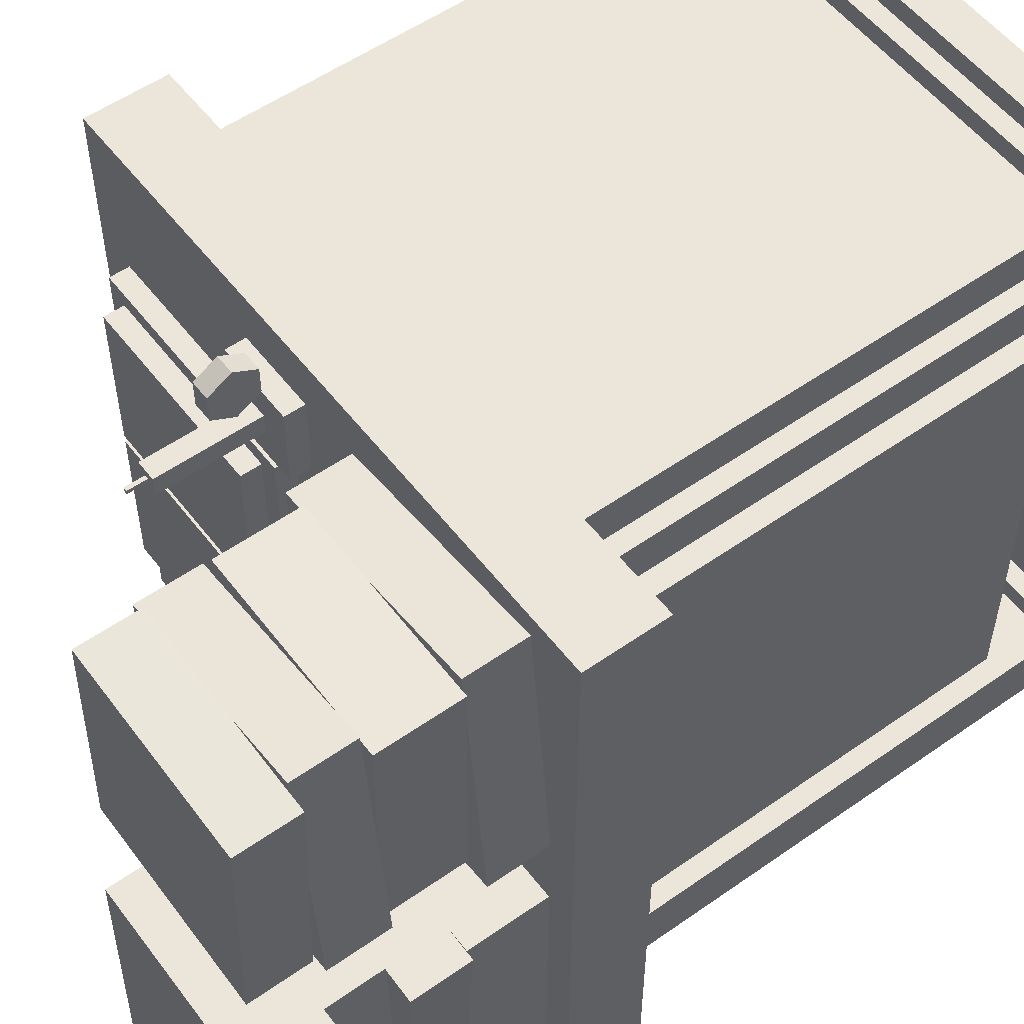
<metadata>
{"format":"obj","ext":"obj","renderer":"f3d","projection":"perspective","resolution":1024,"background":"white","views":[{"elev":54.4,"azim":-126.7,"up":"+Z"}]}
</metadata>
<code>
o candle
v 0.6519 0.9981 0.7955
v 0.5269 0.9981 0.7955
v 0.6519 0.9981 0.9205
v 0.5269 0.9981 0.9205
v 0.6519 1.029 0.7955
v 0.5269 1.029 0.7955
v 0.6519 1.029 0.9205
v 0.5269 1.029 0.9205
v 0.605 1.029 0.8423
v 0.5738 1.029 0.8423
v 0.605 1.029 0.8736
v 0.5738 1.029 0.8736
v 0.605 1.186 0.8423
v 0.5738 1.186 0.8423
v 0.605 1.186 0.8736
v 0.5738 1.186 0.8736
v 0.5925 1.184 0.8549
v 0.5863 1.184 0.8549
v 0.5925 1.184 0.8611
v 0.5863 1.184 0.8611
v 0.5925 1.216 0.8549
v 0.5863 1.216 0.8549
v 0.5925 1.216 0.8611
v 0.5863 1.216 0.8611
v 0.574 1.065 0.899
v 0.574 1.101 0.92
v 0.574 1.101 0.962
v 0.574 1.065 0.983
v 0.574 1.029 0.962
v 0.574 1.029 0.92
v 0.604 1.065 0.899
v 0.604 1.101 0.92
v 0.604 1.101 0.962
v 0.604 1.065 0.983
v 0.604 1.029 0.962
v 0.604 1.029 0.92
f 5 6 7
f 6 8 7
f 1 2 5
f 2 6 5
f 2 4 6
f 4 8 6
f 4 3 8
f 3 7 8
f 3 1 7
f 1 5 7
f 13 14 15
f 14 16 15
f 9 10 13
f 10 14 13
f 10 12 14
f 12 16 14
f 12 11 16
f 11 15 16
f 11 9 15
f 9 13 15
f 21 22 23
f 22 24 23
f 17 18 21
f 18 22 21
f 18 20 22
f 20 24 22
f 20 19 24
f 19 23 24
f 19 17 23
f 17 21 23
f 31 25 32
f 25 26 32
f 32 26 33
f 26 27 33
f 33 27 34
f 27 28 34
f 34 28 35
f 28 29 35
f 35 29 36
f 29 30 36
f 36 30 31
f 30 25 31
f 33 34 36
f 34 35 36
f 32 33 31
f 33 36 31
f 29 28 26
f 28 27 26
f 30 29 25
f 29 26 25
o rbook3
v 0.3532 1.216 0.05044
v 0.07207 1.216 0.06026
v 0.3663 1.216 0.4253
v 0.08516 1.216 0.4351
v 0.3532 1.31 0.05044
v 0.07207 1.31 0.06026
v 0.3663 1.31 0.4253
v 0.08516 1.31 0.4351
f 37 39 38
f 39 40 38
f 41 42 43
f 42 44 43
f 37 38 41
f 38 42 41
f 38 40 42
f 40 44 42
f 40 39 44
f 39 43 44
f 39 37 43
f 37 41 43
o rbook1
v 0.3911 0.9981 0.05524
v 0.04727 0.9981 0.05524
v 0.3911 0.9981 0.4303
v 0.04727 0.9981 0.4303
v 0.3911 1.123 0.05524
v 0.04727 1.123 0.05524
v 0.3911 1.123 0.4303
v 0.04727 1.123 0.4303
f 49 50 51
f 50 52 51
f 45 46 49
f 46 50 49
f 46 48 50
f 48 52 50
f 48 47 52
f 47 51 52
f 47 45 51
f 45 49 51
o shelfRight
v 0.9063 0.657 0.6247
v 0.1561 0.657 0.6247
v 0.9063 0.657 0.1558
v 0.1561 0.657 0.1558
v 0.9063 0.6883 0.6247
v 0.1561 0.6883 0.6247
v 0.9063 0.6883 0.1558
v 0.1561 0.6883 0.1558
v 0.9063 0.2506 0.6247
v 0.1561 0.2506 0.6247
v 0.9063 0.2506 0.1558
v 0.1561 0.2506 0.1558
v 0.9063 0.2819 0.6247
v 0.1561 0.2819 0.6247
v 0.9063 0.2819 0.1558
v 0.1561 0.2819 0.1558
v 0.9063 0.2506 0.6872
v 0.1561 0.2506 0.6872
v 0.9063 0.2506 0.6247
v 0.1561 0.2506 0.6247
v 0.9063 0.8758 0.6872
v 0.1561 0.8758 0.6872
v 0.9063 0.8758 0.6247
v 0.1561 0.8758 0.6247
v 0.9063 0.4382 0.6247
v 0.1561 0.4382 0.6247
v 0.9063 0.4382 0.1558
v 0.1561 0.4382 0.1558
v 0.9063 0.4695 0.6247
v 0.1561 0.4695 0.6247
v 0.9063 0.4695 0.1558
v 0.1561 0.4695 0.1558
f 53 54 55
f 54 56 55
f 57 59 58
f 59 60 58
f 54 58 56
f 58 60 56
f 55 59 53
f 59 57 53
f 61 62 63
f 62 64 63
f 65 67 66
f 67 68 66
f 62 66 64
f 66 68 64
f 63 67 61
f 67 65 61
f 69 70 71
f 70 72 71
f 69 73 70
f 73 74 70
f 70 74 72
f 74 76 72
f 72 76 71
f 76 75 71
f 71 75 69
f 75 73 69
f 77 78 79
f 78 80 79
f 81 83 82
f 83 84 82
f 78 82 80
f 82 84 80
f 79 83 77
f 83 81 77
o lbook3
v 0.3744 1.216 0.5408
v 0.06352 1.216 0.5734
v 0.4136 1.216 0.9138
v 0.1027 1.216 0.9465
v 0.3744 1.31 0.5408
v 0.06352 1.31 0.5734
v 0.4136 1.31 0.9138
v 0.1027 1.31 0.9465
f 85 87 86
f 87 88 86
f 89 90 91
f 90 92 91
f 85 86 89
f 86 90 89
f 86 88 90
f 88 92 90
f 88 87 92
f 87 91 92
f 87 85 91
f 85 89 91
o lbook1
v 0.3883 0.9981 0.5236
v 0.04634 0.9981 0.5595
v 0.4308 0.9981 0.9277
v 0.08882 0.9981 0.9637
v 0.3883 1.092 0.5236
v 0.04634 1.092 0.5595
v 0.4308 1.092 0.9277
v 0.08882 1.092 0.9637
f 97 98 99
f 98 100 99
f 93 94 97
f 94 98 97
f 94 96 98
f 96 100 98
f 96 95 100
f 95 99 100
f 95 93 99
f 93 97 99
o lbook2
v 0.3981 1.092 0.5717
v 0.08556 1.092 0.5662
v 0.3916 1.092 0.9467
v 0.07902 1.092 0.9413
v 0.3981 1.217 0.5717
v 0.08556 1.217 0.5662
v 0.3916 1.217 0.9467
v 0.07902 1.217 0.9413
f 101 103 102
f 103 104 102
f 105 106 107
f 106 108 107
f 101 102 105
f 102 106 105
f 102 104 106
f 104 108 106
f 104 103 108
f 103 107 108
f 103 101 107
f 101 105 107
o rbook2
v 0.4038 1.123 0.07616
v 0.06077 1.123 0.05217
v 0.3776 1.123 0.4503
v 0.0346 1.123 0.4264
v 0.4038 1.217 0.07616
v 0.06077 1.217 0.05217
v 0.3776 1.217 0.4503
v 0.0346 1.217 0.4264
f 109 111 110
f 111 112 110
f 113 114 115
f 114 116 115
f 109 110 113
f 110 114 113
f 110 112 114
f 112 116 114
f 112 111 116
f 111 115 116
f 111 109 115
f 109 113 115
o backRight
v 0.1571 0.1874 -8.2e-05
v 0.09459 0.1874 -8.2e-05
v 0.1571 0.1874 0.8432
v 0.09459 0.1874 0.8432
v 0.1571 0.8751 -8.2e-05
v 0.09459 0.8751 -8.2e-05
v 0.1571 0.8751 0.8432
v 0.09459 0.8751 0.8432
v 0.1571 0.1874 0.5001
v 0.09459 0.1874 0.5001
v 0.09459 0.8751 0.5001
v 0.1571 0.8751 0.5001
f 126 118 125
f 118 117 125
f 125 119 126
f 119 120 126
f 127 122 126
f 122 118 126
f 126 120 127
f 120 124 127
f 125 117 128
f 117 121 128
f 128 123 125
f 123 119 125
o backLeft
v 0.1571 0.1874 0.1559
v 0.09459 0.1874 0.1559
v 0.1571 0.1874 1
v 0.09459 0.1874 1
v 0.1571 0.8751 0.1559
v 0.09459 0.8751 0.1559
v 0.1571 0.8751 1
v 0.09459 0.8751 1
v 0.1571 0.1874 0.5001
v 0.09459 0.1874 0.5001
v 0.09459 0.8751 0.5001
v 0.1571 0.8751 0.5001
f 138 130 137
f 130 129 137
f 137 131 138
f 131 132 138
f 139 134 138
f 134 130 138
f 138 132 139
f 132 136 139
f 137 129 140
f 129 133 140
f 140 135 137
f 135 131 137
o shelfSingle
v 0.9063 0.6083 0.156
v 0.1561 0.6083 0.156
v 0.9063 0.6083 0.8437
v 0.1561 0.6083 0.8437
v 0.9063 0.6396 0.156
v 0.1561 0.6396 0.156
v 0.9063 0.6396 0.8437
v 0.1561 0.6396 0.8437
v 0.1571 0.5615 0.156
v 0.09459 0.5615 0.156
v 0.1571 0.5615 0.8437
v 0.09459 0.5615 0.8437
v 0.1571 0.8741 0.156
v 0.09459 0.8741 0.156
v 0.1571 0.8741 0.8437
v 0.09459 0.8741 0.8437
f 141 143 142
f 143 144 142
f 145 146 147
f 146 148 147
f 143 141 147
f 141 145 147
f 149 151 150
f 151 152 150
f 150 152 154
f 152 156 154
f 151 149 155
f 149 153 155
o lbook4
v 0.4045 1.31 0.569
v 0.0923 1.31 0.5526
v 0.3848 1.31 0.9436
v 0.07266 1.31 0.9272
v 0.4045 1.404 0.569
v 0.0923 1.404 0.5526
v 0.3848 1.404 0.9436
v 0.07266 1.404 0.9272
f 157 159 158
f 159 160 158
f 161 162 163
f 162 164 163
f 157 158 161
f 158 162 161
f 158 160 162
f 160 164 162
f 160 159 164
f 159 163 164
f 159 157 163
f 157 161 163
o carpet
v 1.9e-05 0.06355 -0.000138
v 1.9e-05 0.06355 0.9999
v 1 0.06355 0.9999
v 1 0.06355 -0.000138
v 1.9e-05 0.000551 -0.000138
v 1.9e-05 0.000551 0.9999
v 1 0.000551 0.9999
v 1 0.000551 -0.000138
f 165 166 168
f 166 167 168
f 169 170 165
f 170 166 165
f 170 171 166
f 171 167 166
f 171 172 167
f 172 168 167
f 172 169 168
f 169 165 168
f 169 172 170
f 172 171 170
o rbook4
v 0.3825 1.31 0.04905
v 0.07008 1.31 0.03814
v 0.3683 1.31 0.4552
v 0.0559 1.31 0.4443
v 0.3825 1.435 0.04905
v 0.07008 1.435 0.03814
v 0.3683 1.435 0.4552
v 0.0559 1.435 0.4443
f 173 175 174
f 175 176 174
f 177 178 179
f 178 180 179
f 173 174 177
f 174 178 177
f 174 176 178
f 176 180 178
f 176 175 180
f 175 179 180
f 175 173 179
f 173 177 179
o deskTopRight
v 1 0.8734 -0.000276
v -0.000125 0.8734 -0.000276
v 1 0.9984 -0.000276
v -0.000125 0.9984 -0.000276
v -0.000125 0.8734 0.4999
v 1 0.8734 0.4999
v 1 0.9984 0.4999
v -0.000125 0.9984 0.4999
v 0.5 0.9984 -0.000276
v 0.5 0.8734 -0.000276
v 0.5 0.8734 0.4999
v 0.5 0.9984 0.4999
v 0.9401 0.9984 -0.000276
v 0.9401 0.8734 -0.000276
v 0.9401 0.8734 0.4999
v 0.9401 0.9984 0.4999
v 0.05989 0.9984 -0.000276
v 0.05989 0.8734 -0.000276
v 0.05989 0.8734 0.4999
v 0.05989 0.9984 0.4999
v -0.000125 0.9984 0.05974
v -0.000125 0.8734 0.05974
v 1 0.8734 0.05974
v 1 0.9984 0.05974
v 0.5 0.8734 0.05974
v 0.9401 0.8734 0.05974
v 0.9401 0.9984 0.05974
v 0.5 0.9984 0.05974
v 0.05989 0.8734 0.05974
v 0.05989 0.9984 0.05974
v 0.9401 0.9546 -0.000276
v 0.5 0.9546 -0.000276
v 1 0.9546 -0.000276
v 0.05989 0.9546 -0.000276
v -0.000125 0.9546 -0.000276
v -0.000125 0.9546 0.4999
v 1 0.9546 0.4999
v -0.000125 0.9546 0.05974
v 1 0.9546 0.05974
f 206 195 205
f 195 191 205
f 205 190 206
f 190 194 206
f 203 186 206
f 186 195 206
f 206 194 203
f 194 181 203
f 208 192 207
f 192 196 207
f 207 193 208
f 193 189 208
f 207 196 204
f 196 187 204
f 204 183 207
f 183 193 207
f 209 199 202
f 199 185 202
f 202 182 209
f 182 198 209
f 205 191 209
f 191 199 209
f 209 198 205
f 198 190 205
f 201 188 210
f 188 200 210
f 210 197 201
f 197 184 201
f 210 200 208
f 200 192 208
f 208 189 210
f 189 197 210
f 212 189 211
f 189 193 211
f 211 194 212
f 194 190 212
f 211 193 213
f 193 183 213
f 213 181 211
f 181 194 211
f 215 184 214
f 184 197 214
f 214 198 215
f 198 182 215
f 214 197 212
f 197 189 212
f 212 190 214
f 190 198 214
f 216 188 218
f 188 201 218
f 218 202 216
f 202 185 216
f 218 201 215
f 201 184 215
f 215 182 218
f 182 202 218
f 219 204 217
f 204 187 217
f 217 186 219
f 186 203 219
f 213 183 219
f 183 204 219
f 219 203 213
f 203 181 213
o deskTopEndRight
v 1 0.8734 -0.000276
v -0.000125 0.8734 -0.000276
v 1 0.9984 -0.000276
v -0.000125 0.9984 -0.000276
v -0.000125 0.8734 0.4999
v 1 0.8734 0.4999
v 1 0.9984 0.4999
v -0.000125 0.9984 0.4999
v 0.5 0.9984 -0.000276
v 0.5 0.8734 -0.000276
v 0.5 0.8734 0.4999
v 0.5 0.9984 0.4999
v 0.9401 0.9984 -0.000276
v 0.9401 0.8734 -0.000276
v 0.9401 0.8734 0.4999
v 0.9401 0.9984 0.4999
v 0.05989 0.9984 -0.000276
v 0.05989 0.8734 -0.000276
v 0.05989 0.8734 0.4999
v 0.05989 0.9984 0.4999
v -0.000125 0.9984 0.05974
v -0.000125 0.8734 0.05974
v 1 0.8734 0.05974
v 1 0.9984 0.05974
v 0.5 0.8734 0.05974
v 0.9401 0.8734 0.05974
v 0.9401 0.9984 0.05974
v 0.5 0.9984 0.05974
v 0.05989 0.8734 0.05974
v 0.05989 0.9984 0.05974
v 0.9401 0.9546 -0.000276
v 0.5 0.9546 -0.000276
v 1 0.9546 -0.000276
v 0.05989 0.9546 -0.000276
v -0.000125 0.9546 -0.000276
v -0.000125 0.9546 0.4999
v 1 0.9546 0.4999
v -0.000125 0.9546 0.05974
v 1 0.9546 0.05974
f 245 234 244
f 234 230 244
f 244 229 245
f 229 233 245
f 242 225 245
f 225 234 245
f 245 233 242
f 233 220 242
f 247 231 246
f 231 235 246
f 246 232 247
f 232 228 247
f 246 235 243
f 235 226 243
f 243 222 246
f 222 232 246
f 248 238 241
f 238 224 241
f 241 221 248
f 221 237 248
f 244 230 248
f 230 238 248
f 248 237 244
f 237 229 244
f 240 227 249
f 227 239 249
f 249 236 240
f 236 223 240
f 249 239 247
f 239 231 247
f 247 228 249
f 228 236 249
f 251 228 250
f 228 232 250
f 250 233 251
f 233 229 251
f 250 232 252
f 232 222 252
f 252 220 250
f 220 233 250
f 254 223 253
f 223 236 253
f 253 237 254
f 237 221 254
f 253 236 251
f 236 228 251
f 251 229 253
f 229 237 253
f 255 227 257
f 227 240 257
f 257 241 255
f 241 224 255
f 257 240 254
f 240 223 254
f 254 221 257
f 221 241 257
f 258 243 256
f 243 226 256
f 256 225 258
f 225 242 258
f 252 222 258
f 222 243 258
f 258 242 252
f 242 220 252
o bookOpen
v 0.9058 1.029 0.2439
v 0.5932 1.029 0.2439
v 0.9058 1.029 0.4939
v 0.5932 1.029 0.4939
v 0.9058 1.061 0.2439
v 0.5932 1.061 0.2439
v 0.9058 1.061 0.4939
v 0.5932 1.061 0.4939
v 0.9058 1.029 0.5064
v 0.5932 1.029 0.5064
v 0.9058 1.029 0.7565
v 0.5932 1.029 0.7565
v 0.9058 1.061 0.5064
v 0.5932 1.061 0.5064
v 0.9058 1.061 0.7565
v 0.5932 1.061 0.7565
v 0.937 0.998 0.2189
v 0.5619 0.998 0.2189
v 0.937 0.998 0.7815
v 0.5619 0.998 0.7815
v 0.937 1.029 0.2189
v 0.5619 1.029 0.2189
v 0.937 1.029 0.7815
v 0.5619 1.029 0.7815
f 263 264 265
f 264 266 265
f 259 260 263
f 260 264 263
f 260 262 264
f 262 266 264
f 262 261 266
f 261 265 266
f 261 259 265
f 259 263 265
f 271 272 273
f 272 274 273
f 267 268 271
f 268 272 271
f 268 270 272
f 270 274 272
f 270 269 274
f 269 273 274
f 269 267 273
f 267 271 273
f 279 280 281
f 280 282 281
f 275 276 279
f 276 280 279
f 276 278 280
f 278 282 280
f 278 277 282
f 277 281 282
f 277 275 281
f 275 279 281
o legRight
v 0.9376 0.09383 0.06321
v 0.06239 0.09383 0.06321
v 0.9376 0.09383 0.157
v 0.06239 0.09383 0.157
v 0.9376 0.8753 0.06321
v 0.06239 0.8753 0.06321
v 0.9376 0.8753 0.157
v 0.06239 0.8753 0.157
v 0.9689 5e-05 0.03195
v 0.03113 5e-05 0.03195
v 0.9689 5e-05 0.1882
v 0.03113 5e-05 0.1882
v 0.9689 0.09383 0.03195
v 0.03113 0.09383 0.03195
v 0.9689 0.09383 0.1882
v 0.03113 0.09383 0.1882
v 0.9689 5e-05 0.1101
v 0.03113 5e-05 0.1101
v 0.03113 0.09383 0.1101
v 0.9689 0.09383 0.1101
v 0.06239 0.09383 0.1101
v 0.9376 0.09383 0.1101
v 0.06239 0.8753 0.1101
v 0.9376 0.8753 0.1101
f 283 284 287
f 284 288 287
f 286 285 290
f 285 289 290
f 291 292 295
f 292 296 295
f 294 293 298
f 293 297 298
f 300 292 299
f 292 291 299
f 299 293 300
f 293 294 300
f 302 295 301
f 295 296 301
f 301 298 302
f 298 297 302
f 301 296 300
f 296 292 300
f 300 294 301
f 294 298 301
f 299 291 302
f 291 295 302
f 302 297 299
f 297 293 299
f 303 286 305
f 286 290 305
f 305 288 303
f 288 284 303
f 306 289 304
f 289 285 304
f 304 283 306
f 283 287 306
o deskTopEndLeft
v 1 0.8734 1
v -0.000125 0.8734 1
v 1 0.9984 1
v -0.000125 0.9984 1
v -0.000125 0.8734 0.4999
v 1 0.8734 0.4999
v 1 0.9984 0.4999
v -0.000125 0.9984 0.4999
v 0.5 0.8734 1
v 0.5 0.9984 1
v 0.5 0.8734 0.4999
v 0.5 0.9984 0.4999
v 0.9401 0.8734 1
v 0.9401 0.9984 1
v 0.9401 0.8734 0.4999
v 0.9401 0.9984 0.4999
v 0.05989 0.8734 1
v 0.05989 0.9984 1
v 0.05989 0.8734 0.4999
v 0.05989 0.9984 0.4999
v -0.000125 0.9984 0.94
v -0.000125 0.8734 0.94
v 1 0.8734 0.94
v 1 0.9984 0.94
v 0.5 0.8734 0.94
v 0.9401 0.8734 0.94
v 0.9401 0.9984 0.94
v 0.5 0.9984 0.94
v 0.05989 0.8734 0.94
v 0.05989 0.9984 0.94
v 0.5 0.9546 1
v 0.9401 0.9546 1
v 1 0.9546 1
v -0.000125 0.9546 1
v 0.05989 0.9546 1
v -0.000125 0.9546 0.94
v -0.000125 0.9546 0.4999
v 1 0.9546 0.94
v 1 0.9546 0.4999
f 332 319 331
f 319 315 331
f 331 317 332
f 317 321 332
f 329 307 332
f 307 319 332
f 332 321 329
f 321 312 329
f 334 316 333
f 316 320 333
f 333 322 334
f 322 318 334
f 333 320 330
f 320 309 330
f 330 313 333
f 313 322 333
f 335 323 328
f 323 308 328
f 328 311 335
f 311 325 335
f 331 315 335
f 315 323 335
f 335 325 331
f 325 317 331
f 327 310 336
f 310 324 336
f 336 326 327
f 326 314 327
f 336 324 334
f 324 316 334
f 334 318 336
f 318 326 336
f 338 320 337
f 320 316 337
f 337 315 338
f 315 319 338
f 339 309 338
f 309 320 338
f 338 319 339
f 319 307 339
f 341 324 340
f 324 310 340
f 340 308 341
f 308 323 341
f 337 316 341
f 316 324 341
f 341 323 337
f 323 315 337
f 340 310 342
f 310 327 342
f 342 328 340
f 328 308 340
f 342 327 343
f 327 314 343
f 343 311 342
f 311 328 342
f 344 330 339
f 330 309 339
f 339 307 344
f 307 329 344
f 345 313 344
f 313 330 344
f 344 329 345
f 329 312 345
o legLeft
v 0.9689 5.3e-05 0.8115
v 0.03113 5.3e-05 0.8115
v 0.9689 5.3e-05 0.9678
v 0.03113 5.3e-05 0.9678
v 0.9689 0.09383 0.8115
v 0.03113 0.09383 0.8115
v 0.9689 0.09383 0.9678
v 0.03113 0.09383 0.9678
v 0.9376 0.09383 0.8427
v 0.06239 0.09383 0.8427
v 0.9376 0.09383 0.9365
v 0.06239 0.09383 0.9365
v 0.9376 0.8753 0.8427
v 0.06239 0.8753 0.8427
v 0.9376 0.8753 0.9365
v 0.06239 0.8753 0.9365
v 0.9689 5.3e-05 0.8896
v 0.03113 5.3e-05 0.8896
v 0.03113 0.09383 0.8896
v 0.9689 0.09383 0.8896
v 0.9376 0.09383 0.8896
v 0.06239 0.09383 0.8896
v 0.06239 0.8753 0.8896
v 0.9376 0.8753 0.8896
f 346 347 350
f 347 351 350
f 349 348 353
f 348 352 353
f 354 355 358
f 355 359 358
f 357 356 361
f 356 360 361
f 363 347 362
f 347 346 362
f 362 348 363
f 348 349 363
f 365 350 364
f 350 351 364
f 364 353 365
f 353 352 365
f 364 351 363
f 351 347 363
f 363 349 364
f 349 353 364
f 362 346 365
f 346 350 365
f 365 352 362
f 352 348 362
f 368 359 367
f 359 355 367
f 367 357 368
f 357 361 368
f 366 354 369
f 354 358 369
f 369 360 366
f 360 356 366
o backBoth
v 0.1571 0.1874 -8.2e-05
v 0.09459 0.1874 -8.2e-05
v 0.1571 0.1874 1
v 0.09459 0.1874 1
v 0.1571 0.8751 -8.2e-05
v 0.09459 0.8751 -8.2e-05
v 0.1571 0.8751 1
v 0.09459 0.8751 1
v 0.1571 0.1874 0.5001
v 0.09459 0.1874 0.5001
v 0.09459 0.8751 0.5001
v 0.1571 0.8751 0.5001
f 379 371 378
f 371 370 378
f 378 372 379
f 372 373 379
f 380 375 379
f 375 371 379
f 379 373 380
f 373 377 380
f 378 370 381
f 370 374 381
f 381 376 378
f 376 372 378
o pen
v 0.5879 0.9981 0.1119
v 0.5254 0.9981 0.1119
v 0.5879 0.9981 0.1744
v 0.5254 0.9981 0.1744
v 0.5879 1.061 0.1119
v 0.5254 1.061 0.1119
v 0.5879 1.061 0.1744
v 0.5254 1.061 0.1744
v 0.5398 1.06 0.1262
v 0.5738 1.06 0.1263
v 0.5737 1.06 0.1603
v 0.5397 1.06 0.1602
v 0.5398 1.082 0.1209
v 0.5738 1.082 0.121
v 0.5737 1.09 0.154
v 0.5397 1.09 0.1539
v 0.5399 1.11 0.1122
v 0.5739 1.11 0.1123
v 0.5737 1.122 0.1441
v 0.5397 1.122 0.144
v 0.5399 1.137 0.1003
v 0.5739 1.137 0.1004
v 0.5737 1.152 0.1307
v 0.5397 1.152 0.1305
v 0.5399 1.162 0.08547
v 0.5739 1.162 0.0856
v 0.5738 1.181 0.1138
v 0.5398 1.181 0.1137
v 0.54 1.185 0.06784
v 0.574 1.185 0.06797
v 0.5738 1.207 0.09384
v 0.5398 1.207 0.09371
f 386 387 388
f 387 389 388
f 382 383 386
f 383 387 386
f 383 385 387
f 385 389 387
f 385 384 389
f 384 388 389
f 384 382 388
f 382 386 388
f 394 395 390
f 395 391 390
f 395 396 391
f 396 392 391
f 396 397 392
f 397 393 392
f 397 394 393
f 394 390 393
f 398 399 394
f 399 395 394
f 399 400 395
f 400 396 395
f 400 401 396
f 401 397 396
f 401 398 397
f 398 394 397
f 402 403 398
f 403 399 398
f 403 404 399
f 404 400 399
f 404 405 400
f 405 401 400
f 405 402 401
f 402 398 401
f 406 407 402
f 407 403 402
f 407 408 403
f 408 404 403
f 408 409 404
f 409 405 404
f 409 406 405
f 406 402 405
f 410 411 406
f 411 407 406
f 411 412 407
f 412 408 407
f 412 413 408
f 413 409 408
f 413 410 409
f 410 406 409
f 410 413 411
f 413 412 411
o shelfLeft
v 0.9063 0.657 0.3752
v 0.1561 0.657 0.3752
v 0.9063 0.657 0.8441
v 0.1561 0.657 0.8441
v 0.9063 0.6883 0.3752
v 0.1561 0.6883 0.3752
v 0.9063 0.6883 0.8441
v 0.1561 0.6883 0.8441
v 0.9063 0.2506 0.3752
v 0.1561 0.2506 0.3752
v 0.9063 0.2506 0.8441
v 0.1561 0.2506 0.8441
v 0.9063 0.2819 0.3752
v 0.1561 0.2819 0.3752
v 0.9063 0.2819 0.8441
v 0.1561 0.2819 0.8441
v 0.9063 0.2506 0.3127
v 0.1561 0.2506 0.3127
v 0.9063 0.2506 0.3752
v 0.1561 0.2506 0.3752
v 0.9063 0.8758 0.3127
v 0.1561 0.8758 0.3127
v 0.9063 0.8758 0.3752
v 0.1561 0.8758 0.3752
v 0.9063 0.4382 0.3752
v 0.1561 0.4382 0.3752
v 0.9063 0.4382 0.8441
v 0.1561 0.4382 0.8441
v 0.9063 0.4695 0.3752
v 0.1561 0.4695 0.3752
v 0.9063 0.4695 0.8441
v 0.1561 0.4695 0.8441
f 414 416 415
f 416 417 415
f 418 419 420
f 419 421 420
f 415 417 419
f 417 421 419
f 416 414 420
f 414 418 420
f 422 424 423
f 424 425 423
f 426 427 428
f 427 429 428
f 423 425 427
f 425 429 427
f 424 422 428
f 422 426 428
f 430 432 431
f 432 433 431
f 430 431 434
f 431 435 434
f 431 433 435
f 433 437 435
f 433 432 437
f 432 436 437
f 432 430 436
f 430 434 436
f 438 440 439
f 440 441 439
f 442 443 444
f 443 445 444
f 439 441 443
f 441 445 443
f 440 438 444
f 438 442 444
o deskTopLeft
v 1 0.8734 1
v -0.000125 0.8734 1
v 1 0.9984 1
v -0.000125 0.9984 1
v -0.000125 0.8734 0.4999
v 1 0.8734 0.4999
v 1 0.9984 0.4999
v -0.000125 0.9984 0.4999
v 0.5 0.8734 1
v 0.5 0.9984 1
v 0.5 0.8734 0.4999
v 0.5 0.9984 0.4999
v 0.9401 0.8734 1
v 0.9401 0.9984 1
v 0.9401 0.8734 0.4999
v 0.9401 0.9984 0.4999
v 0.05989 0.8734 1
v 0.05989 0.9984 1
v 0.05989 0.8734 0.4999
v 0.05989 0.9984 0.4999
v -0.000125 0.9984 0.94
v -0.000125 0.8734 0.94
v 1 0.8734 0.94
v 1 0.9984 0.94
v 0.5 0.8734 0.94
v 0.9401 0.8734 0.94
v 0.9401 0.9984 0.94
v 0.5 0.9984 0.94
v 0.05989 0.8734 0.94
v 0.05989 0.9984 0.94
v 0.5 0.9546 1
v 0.9401 0.9546 1
v 1 0.9546 1
v -0.000125 0.9546 1
v 0.05989 0.9546 1
v -0.000125 0.9546 0.94
v -0.000125 0.9546 0.4999
v 1 0.9546 0.94
v 1 0.9546 0.4999
f 471 458 470
f 458 454 470
f 470 456 471
f 456 460 471
f 468 446 471
f 446 458 471
f 471 460 468
f 460 451 468
f 473 455 472
f 455 459 472
f 472 461 473
f 461 457 473
f 472 459 469
f 459 448 469
f 469 452 472
f 452 461 472
f 474 462 467
f 462 447 467
f 467 450 474
f 450 464 474
f 470 454 474
f 454 462 474
f 474 464 470
f 464 456 470
f 466 449 475
f 449 463 475
f 475 465 466
f 465 453 466
f 475 463 473
f 463 455 473
f 473 457 475
f 457 465 475
f 477 459 476
f 459 455 476
f 476 454 477
f 454 458 477
f 478 448 477
f 448 459 477
f 477 458 478
f 458 446 478
f 480 463 479
f 463 449 479
f 479 447 480
f 447 462 480
f 476 455 480
f 455 463 480
f 480 462 476
f 462 454 476
f 479 449 481
f 449 466 481
f 481 467 479
f 467 447 479
f 481 466 482
f 466 453 482
f 482 450 481
f 450 467 481
f 483 469 478
f 469 448 478
f 478 446 483
f 446 468 483
f 484 452 483
f 452 469 483
f 483 468 484
f 468 451 484

</code>
